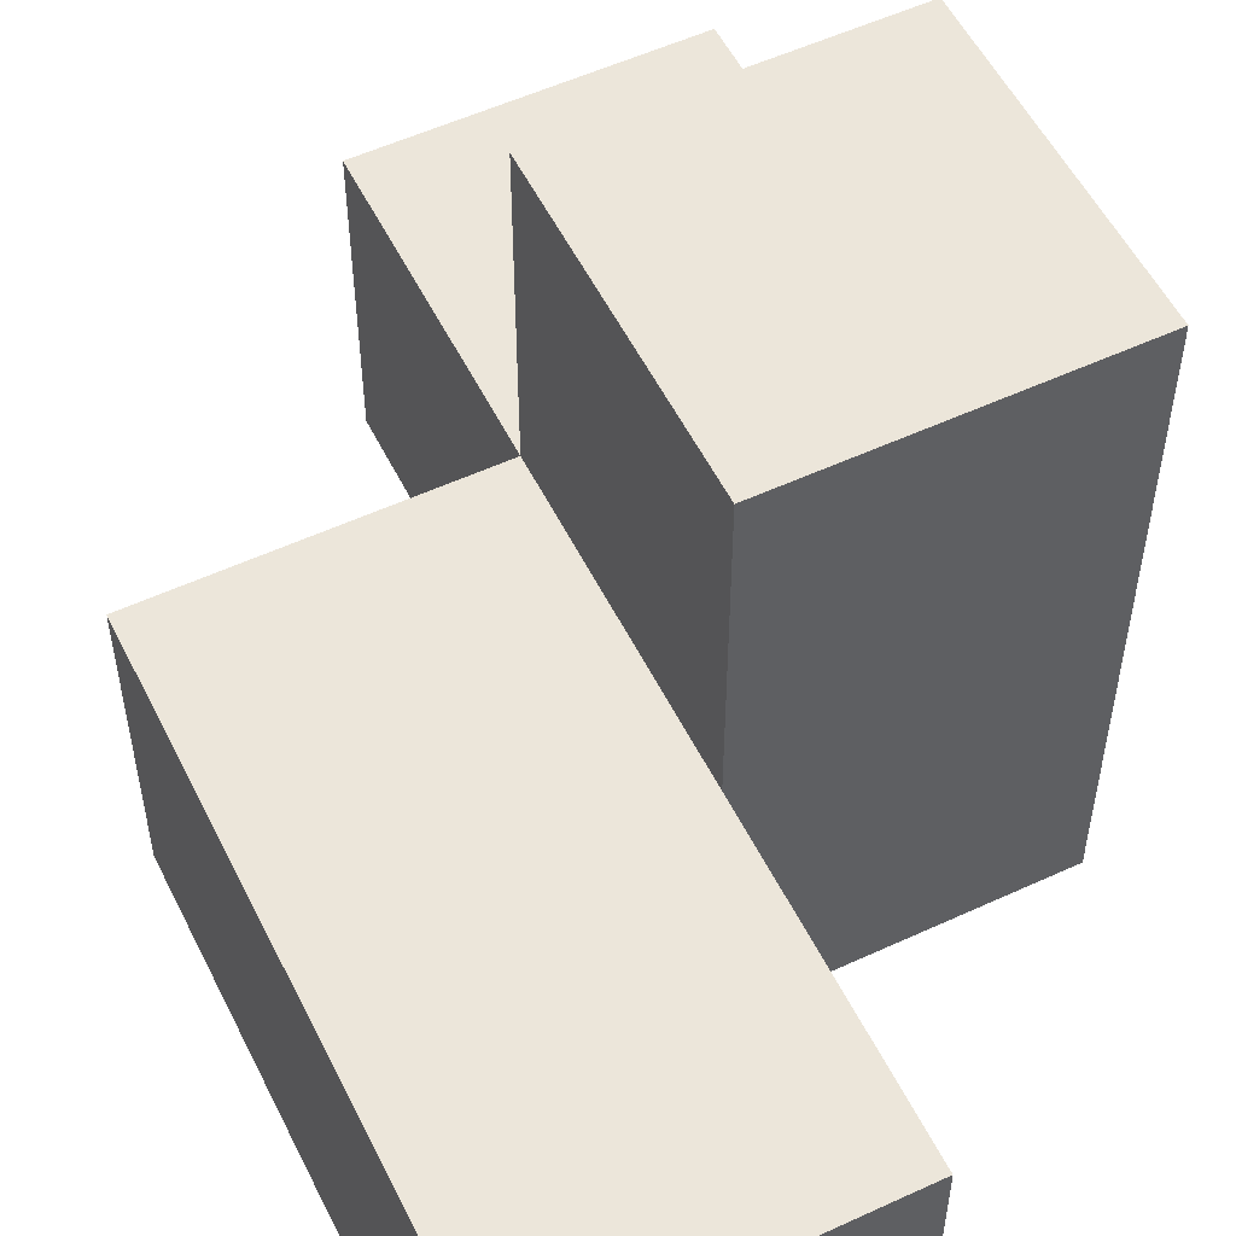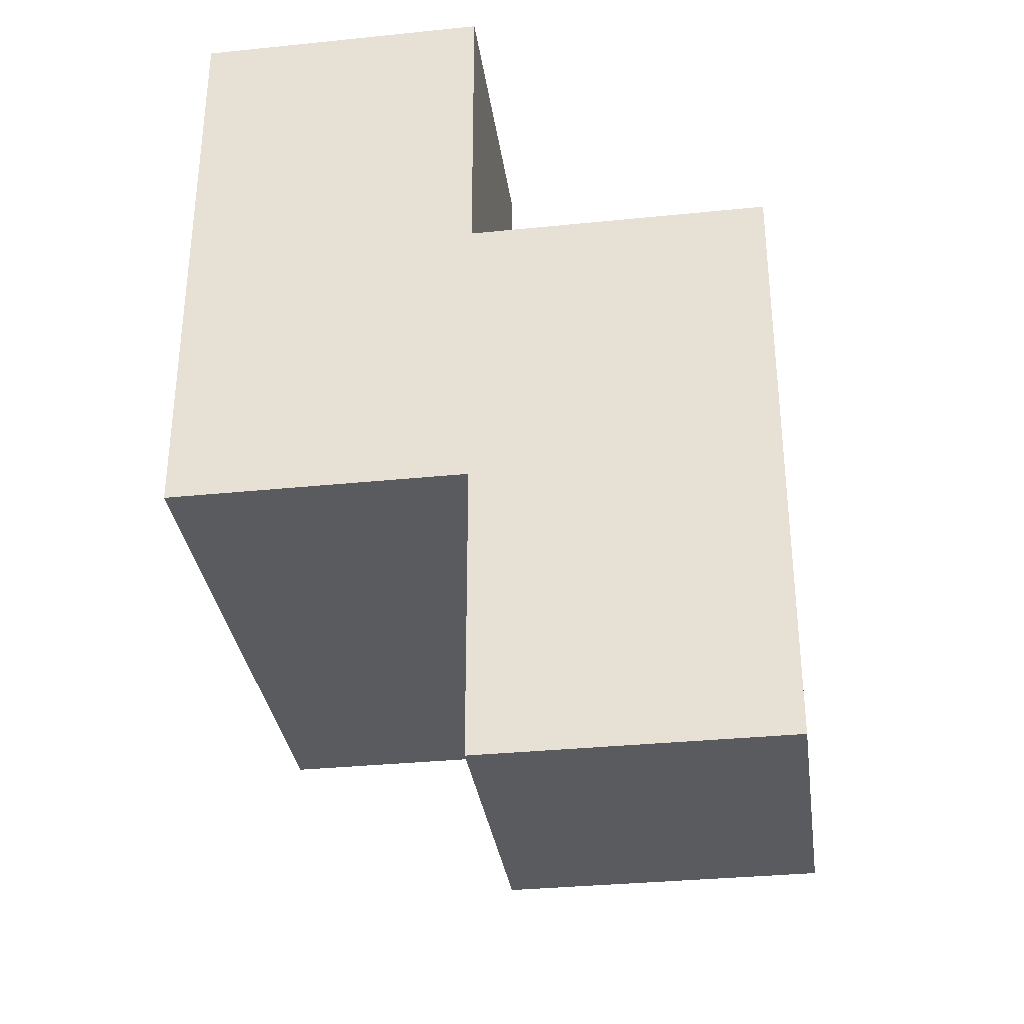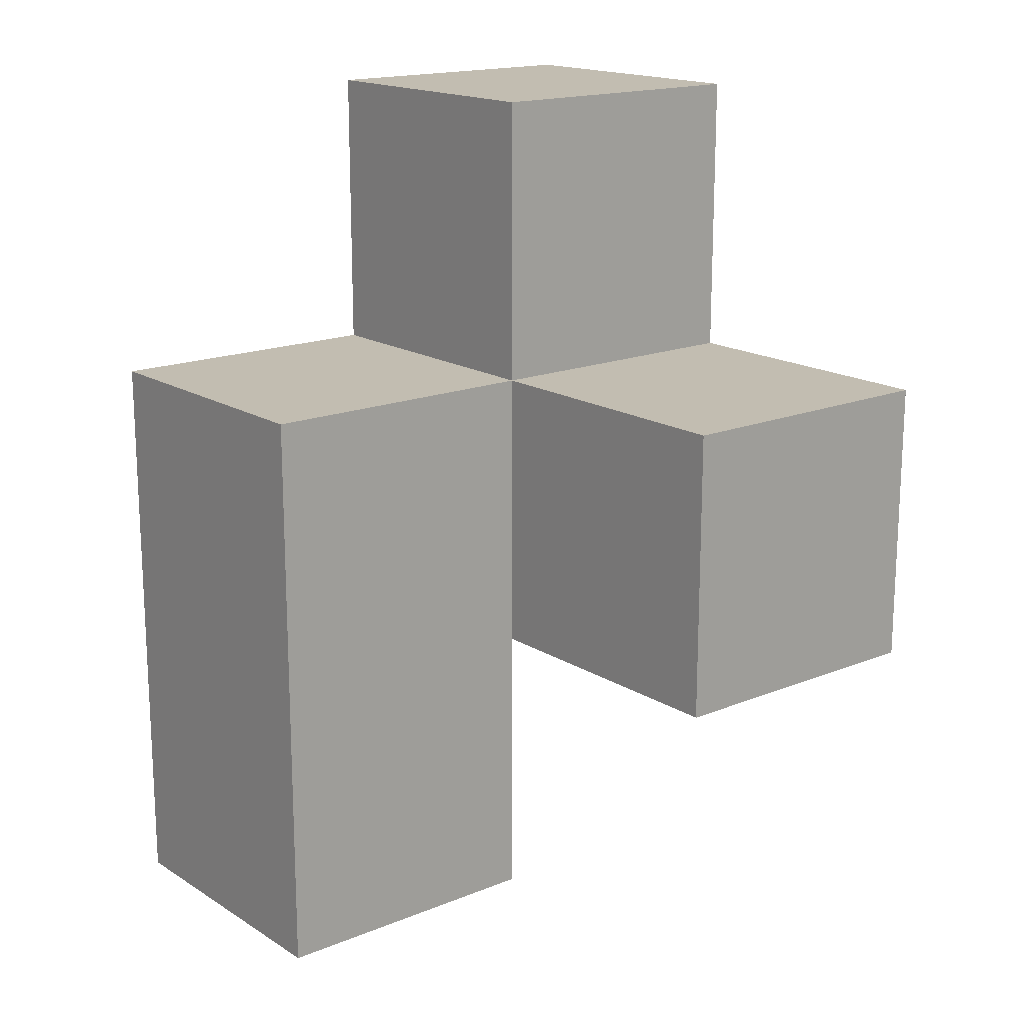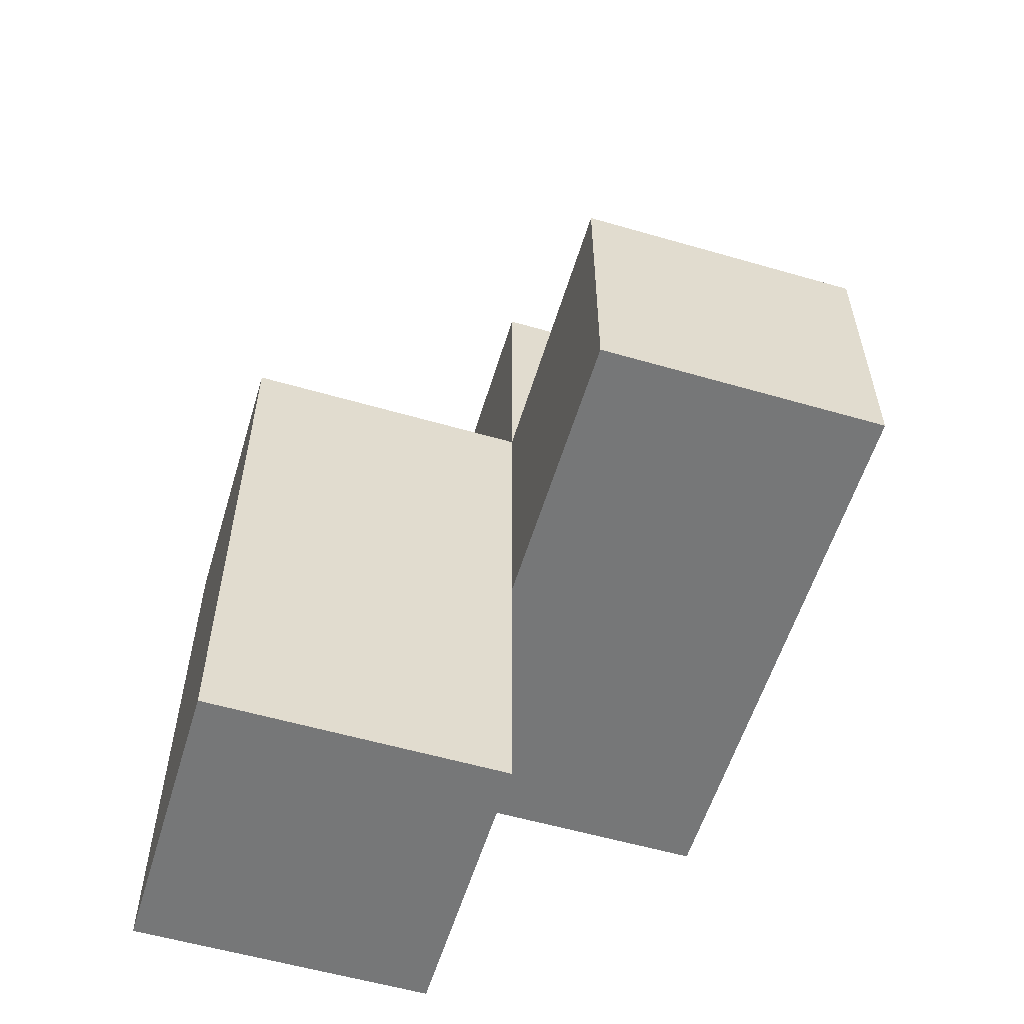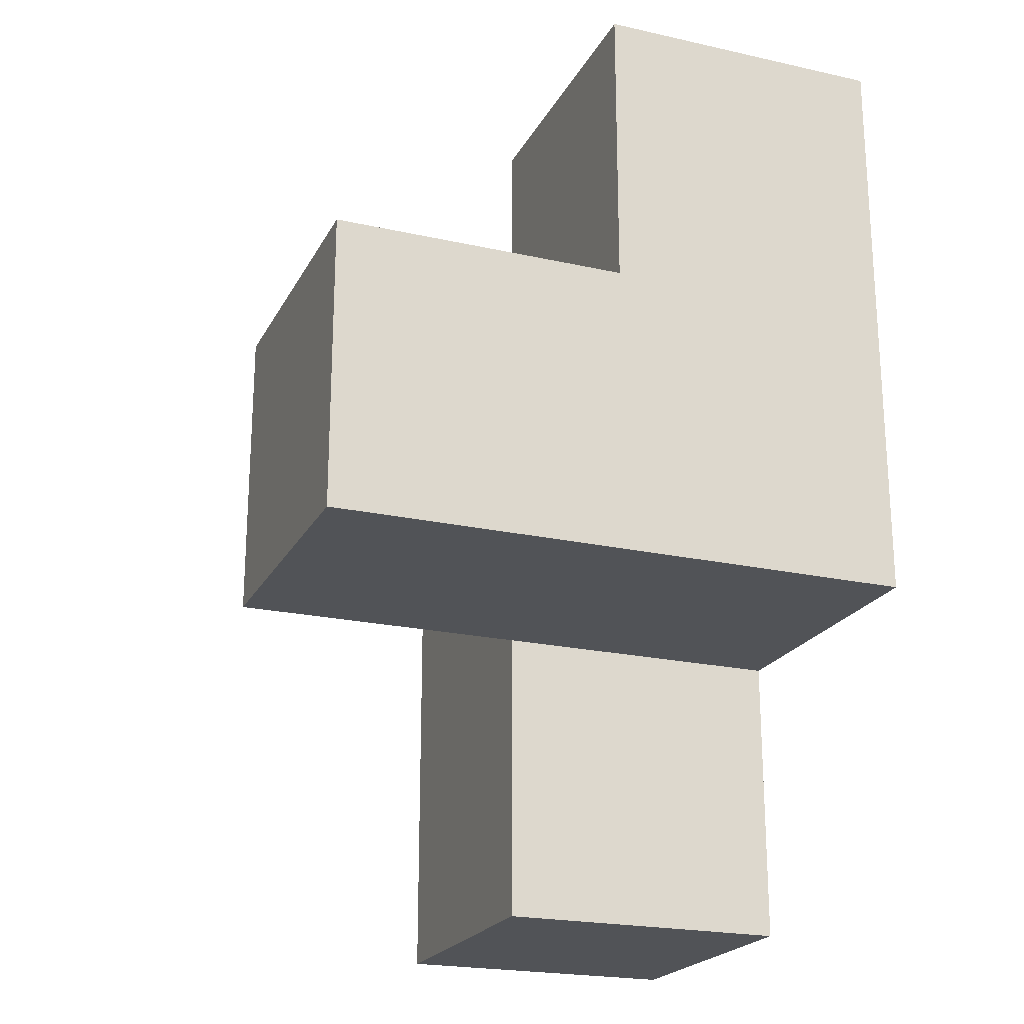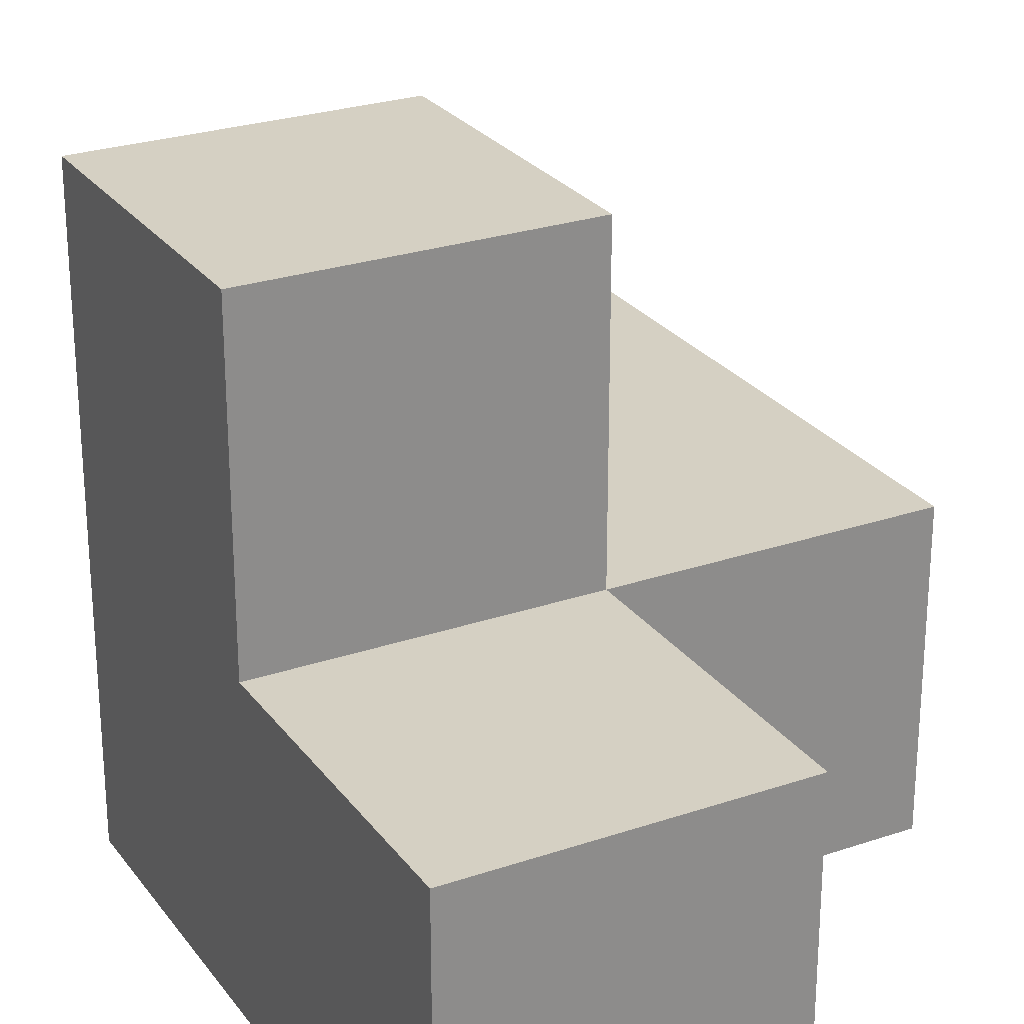
<metadata>
{"format":"obj","ext":"obj","renderer":"f3d","projection":"perspective","resolution":1024,"background":"white","views":[{"elev":54.5,"azim":-26.1,"up":"+Z"},{"elev":-33.1,"azim":-172.0,"up":"+Y"},{"elev":17.0,"azim":-39.1,"up":"+Y"},{"elev":-57.0,"azim":-16.8,"up":"+Y"},{"elev":-21.8,"azim":68.6,"up":"+Y"},{"elev":26.2,"azim":151.8,"up":"+Z"}]}
</metadata>
<code>
v 0.01083 1.005 0.0075
v 1.991 1.995 1.988
v 1.991 1.005 0.0075
v 1.001 1.995 1.988
v 1.001 2.985 0.0075
v 0.01083 0.015 0.9975
v 1.991 2.985 0.0075
v 0.01083 1.995 0.9975
v 1.001 0.015 0.9975
v 1.001 1.005 0.0075
v 1.991 1.005 1.988
v 1.991 1.995 0.9975
v 1.001 1.995 0.9975
v 0.01083 1.995 0.0075
v 0.01083 0.015 0.0075
v 1.001 1.005 1.988
v 1.001 0.015 0.0075
v 1.991 1.995 0.0075
v 0.01083 1.005 0.9975
v 1.991 1.005 0.9975
v 1.001 1.995 0.0075
v 1.001 2.985 0.9975
v 1.991 2.985 0.9975
v 1.001 1.005 0.9975
f 3 10 18
f 21 18 10
f 10 3 24
f 20 24 3
f 3 18 20
f 12 20 18
f 18 21 7
f 5 7 21
f 13 12 22
f 23 22 12
f 7 5 23
f 22 23 5
f 5 21 22
f 13 22 21
f 18 7 12
f 23 12 7
f 10 1 21
f 14 21 1
f 19 24 8
f 13 8 24
f 21 14 13
f 8 13 14
f 14 1 8
f 19 8 1
f 16 11 4
f 2 4 11
f 24 20 16
f 11 16 20
f 12 13 2
f 4 2 13
f 13 24 4
f 16 4 24
f 20 12 11
f 2 11 12
f 17 15 10
f 1 10 15
f 6 9 19
f 24 19 9
f 15 17 6
f 9 6 17
f 1 15 19
f 6 19 15
f 17 10 9
f 24 9 10

</code>
